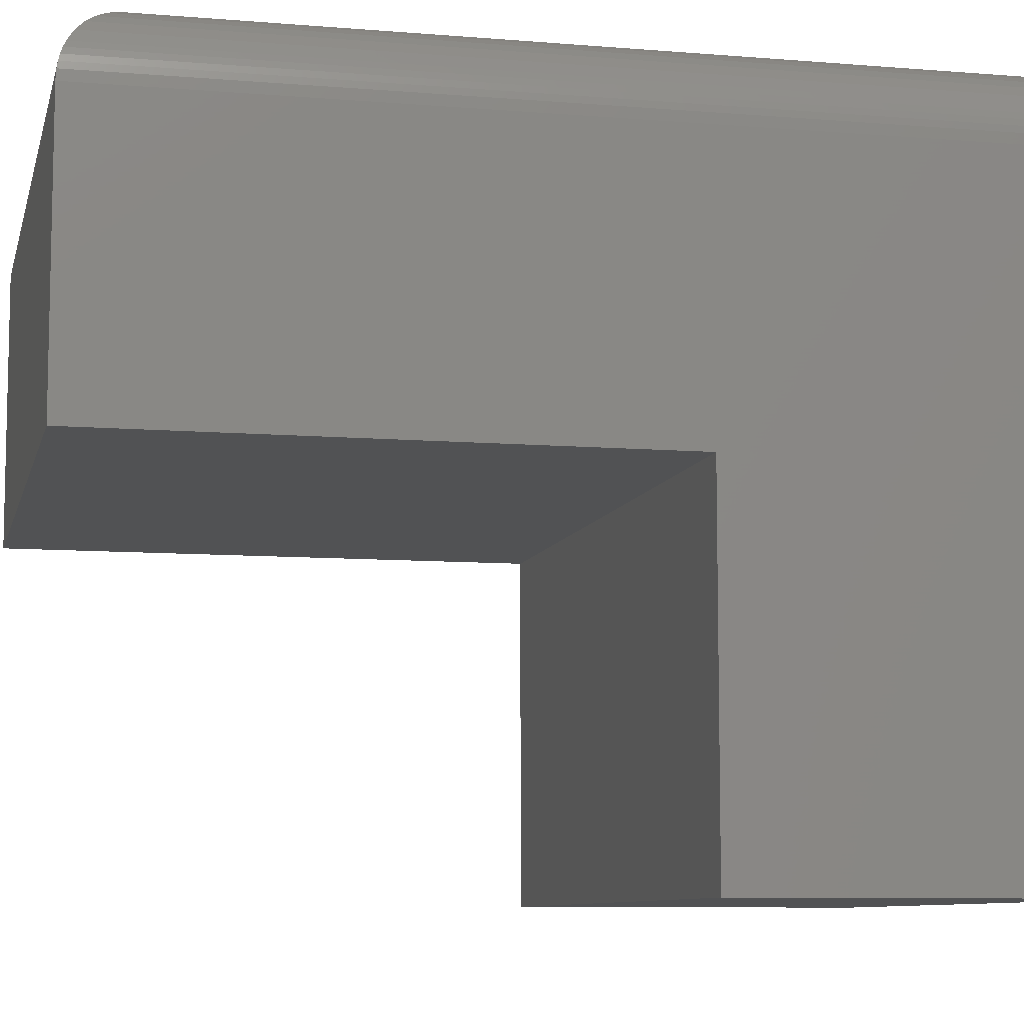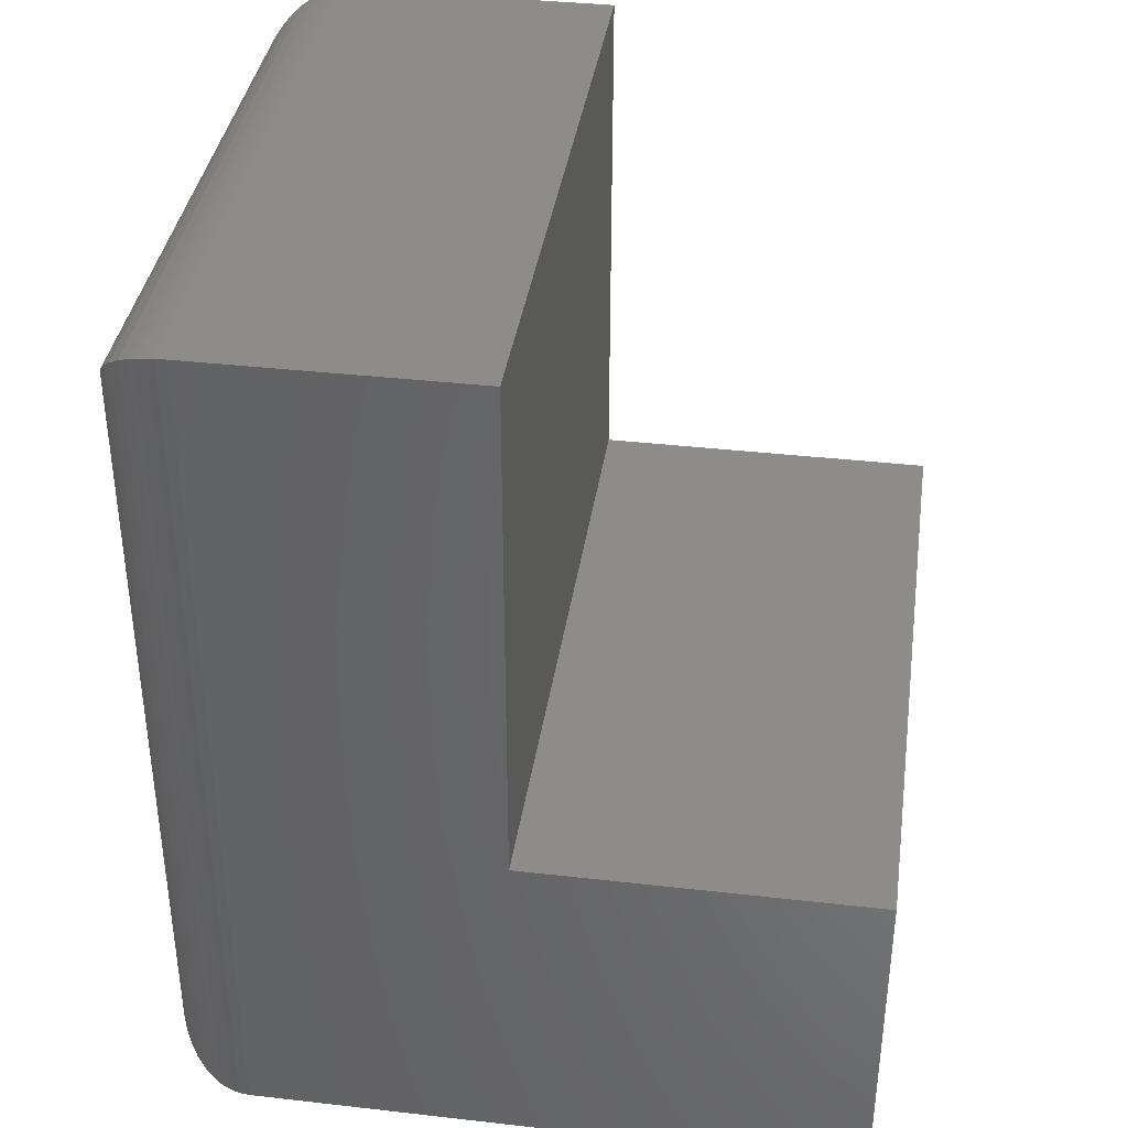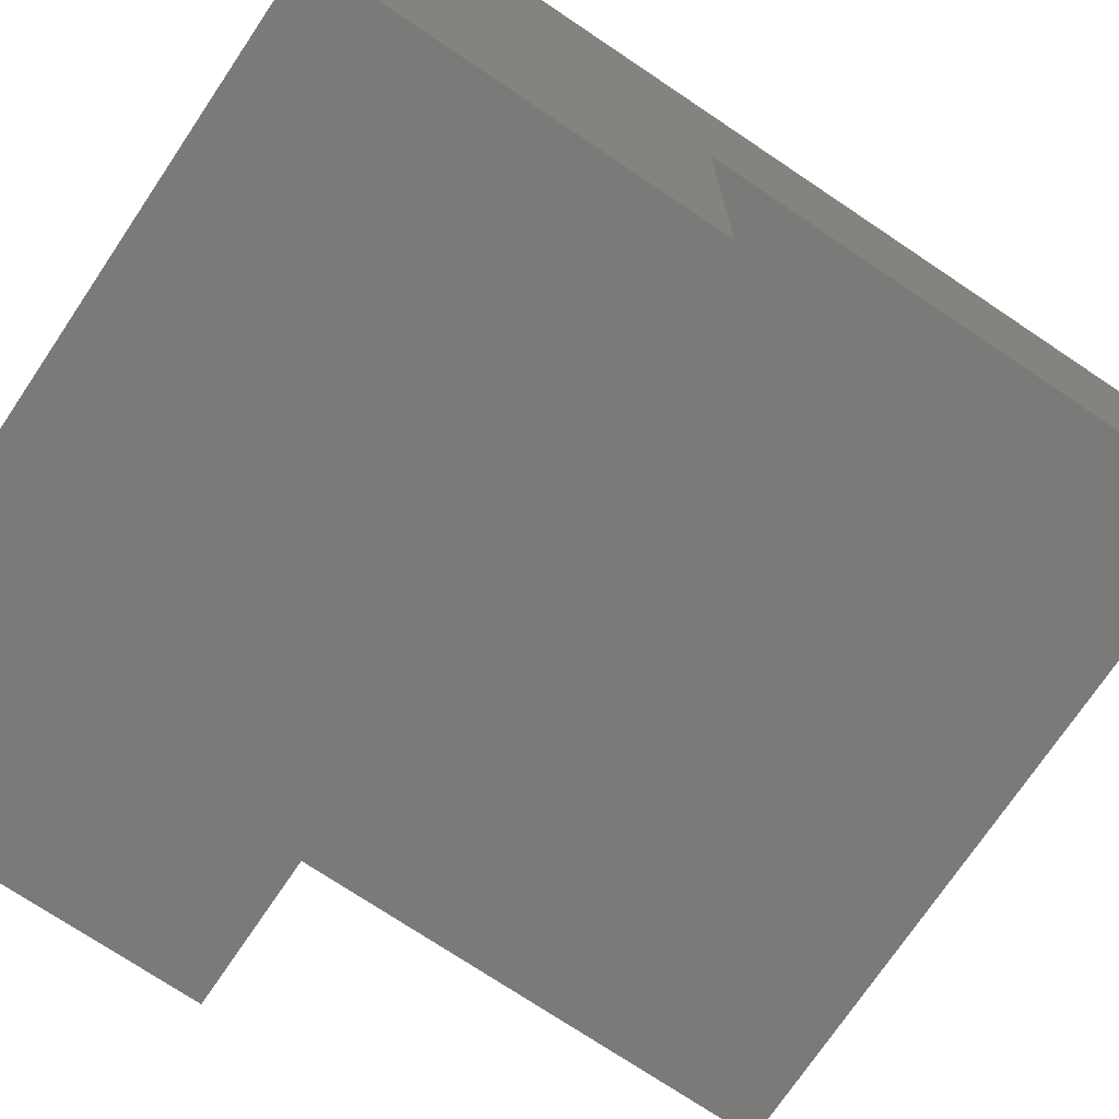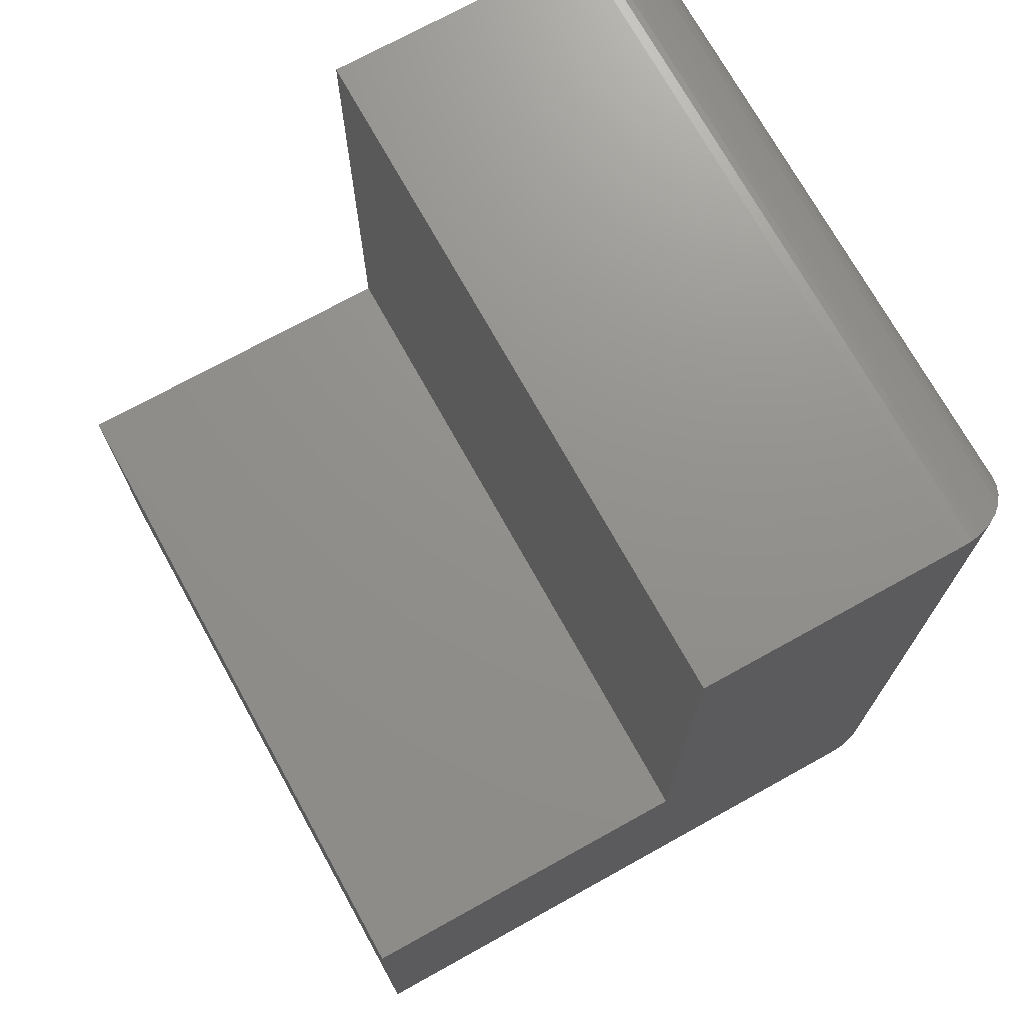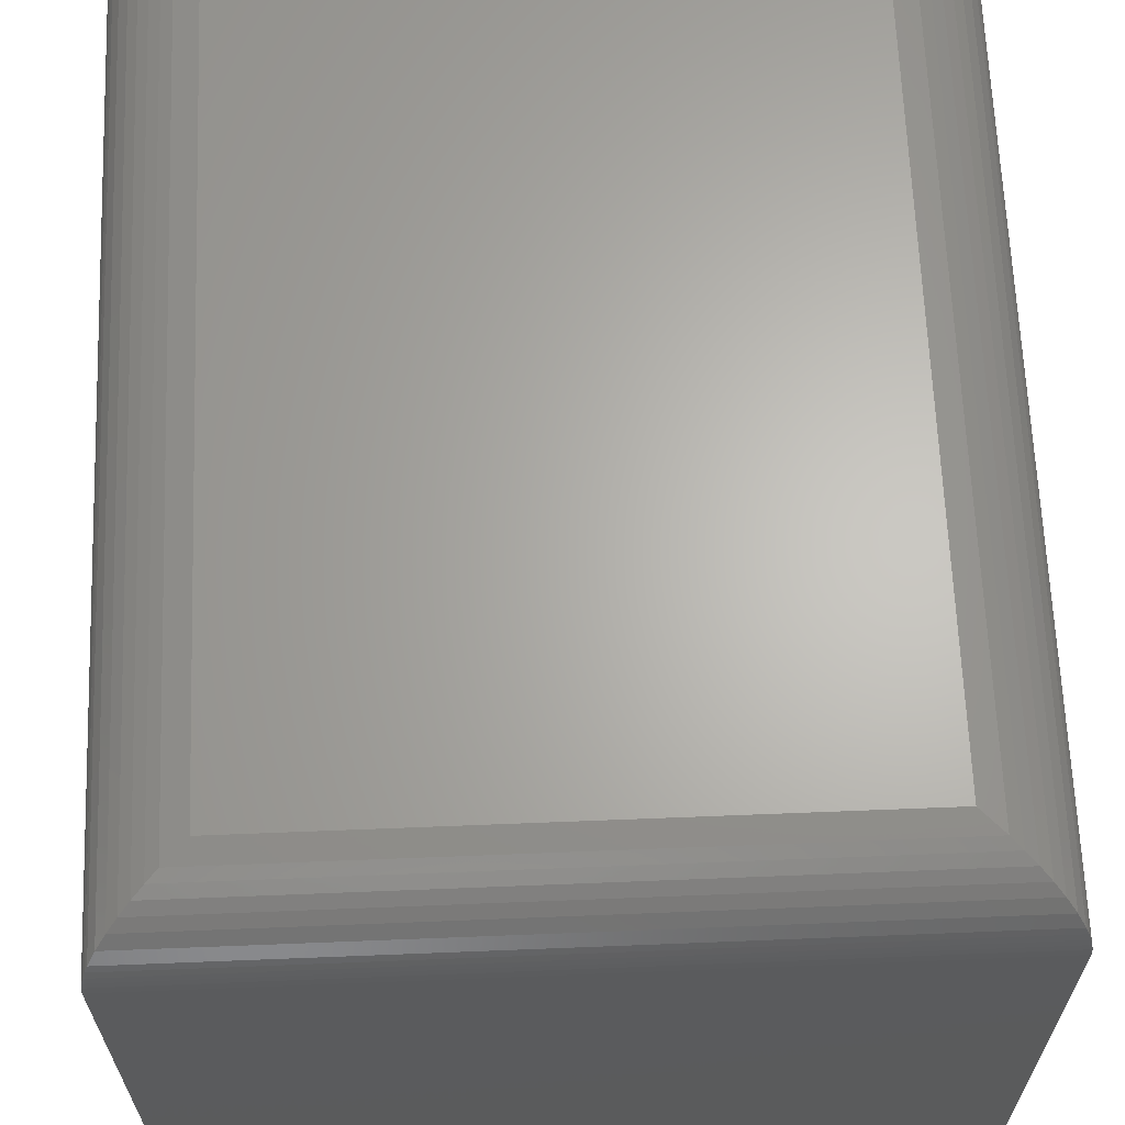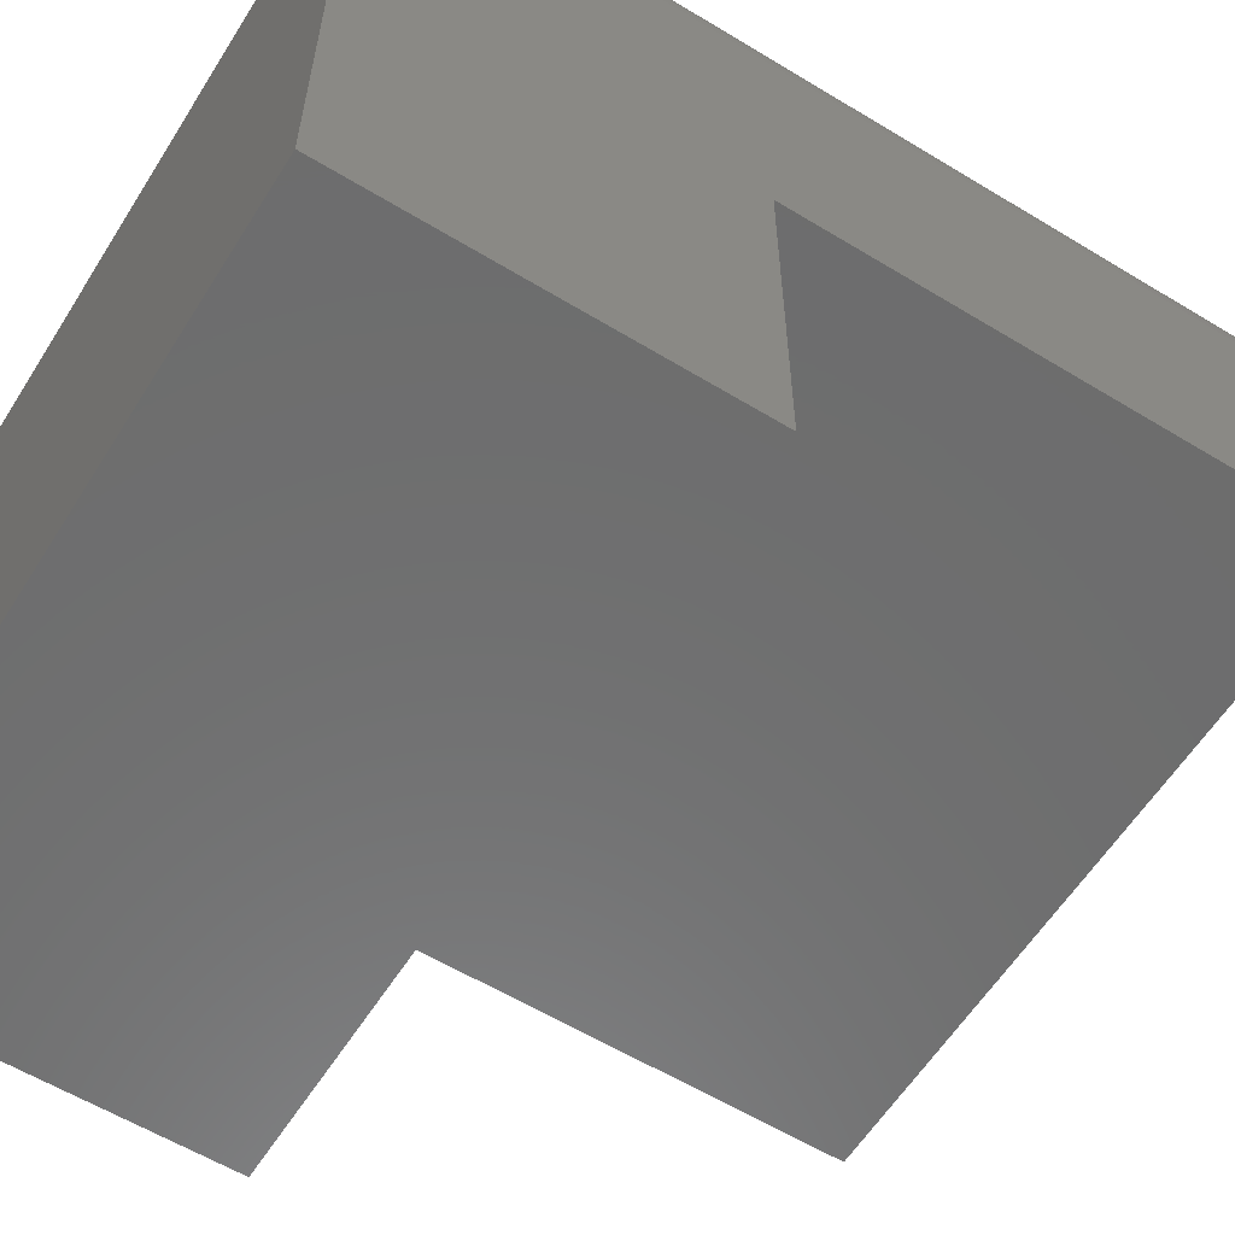
<metadata>
{"format":"stl","ext":"stl","renderer":"f3d","projection":"perspective","resolution":1024,"background":"white","views":[{"elev":-8.6,"azim":77.2,"up":"+Y"},{"elev":37.5,"azim":-81.7,"up":"+Z"},{"elev":-73.1,"azim":-123.9,"up":"+Y"},{"elev":72.2,"azim":61.0,"up":"+Z"},{"elev":64.9,"azim":177.7,"up":"+Y"},{"elev":-59.3,"azim":-122.0,"up":"+Y"}]}
</metadata>
<code>
# stl→obj: 60 verts, 116 faces
v 0.2656 -0.5125 0.5391
v 0.2656 -0.6156 0.5391
v 0.2656 -0.5125 0.2031
v 0.2656 -0.6156 0.3375
v 0.2656 -0.75 0.2031
v 0.2656 -0.75 0.3375
v -1.865e-17 -0.5125 0.5391
v 8.073e-34 -0.5125 0.2031
v -1.865e-17 -0.6156 0.5391
v -7.459e-18 -0.6156 0.3375
v 0 -0.75 0.2031
v -7.459e-18 -0.75 0.3375
v 0.2344 -0.4813 0.2344
v 0.03125 -0.4813 0.2344
v 0.2344 -0.4813 0.5078
v 0.03125 -0.4813 0.5078
v 0.02332 -0.4823 0.2264
v 0.02332 -0.4823 0.5157
v 0.00307 -0.499 0.2062
v 0.005622 -0.4946 0.5334
v 0.005622 -0.4946 0.2087
v 0.008839 -0.4907 0.5302
v 0.008839 -0.4907 0.212
v 0.01217 -0.4878 0.5269
v 0.01217 -0.4878 0.2153
v 0.01574 -0.4854 0.5233
v 0.01574 -0.4854 0.2189
v 0.01947 -0.4836 0.5196
v 0.01947 -0.4836 0.2226
v 0.0002397 -0.5086 0.2034
v 0.0002397 -0.5086 0.5388
v 0.0006549 -0.5061 0.2038
v 0.0006549 -0.5061 0.5384
v 0.001261 -0.5037 0.2044
v 0.001261 -0.5037 0.5378
v 0.002081 -0.5013 0.2052
v 0.002081 -0.5013 0.537
v 0.00307 -0.499 0.536
v 0.2423 -0.4823 0.5157
v 0.26 -0.4946 0.5334
v 0.2568 -0.4907 0.5302
v 0.2535 -0.4878 0.5269
v 0.2499 -0.4854 0.5233
v 0.2462 -0.4836 0.5196
v 0.2654 -0.5086 0.5388
v 0.265 -0.5061 0.5384
v 0.2644 -0.5037 0.5378
v 0.2635 -0.5013 0.537
v 0.2626 -0.499 0.536
v 0.2423 -0.4823 0.2264
v 0.2462 -0.4836 0.2226
v 0.2499 -0.4854 0.2189
v 0.2535 -0.4878 0.2153
v 0.2568 -0.4907 0.212
v 0.26 -0.4946 0.2087
v 0.2654 -0.5086 0.2034
v 0.265 -0.5061 0.2038
v 0.2644 -0.5037 0.2044
v 0.2635 -0.5013 0.2052
v 0.2626 -0.499 0.2062
f 1 2 3
f 3 2 4
f 3 4 5
f 5 4 6
f 7 8 9
f 9 8 10
f 8 11 10
f 10 11 12
f 7 9 1
f 1 9 2
f 13 14 15
f 15 14 16
f 5 11 3
f 3 11 8
f 16 17 18
f 16 14 17
f 19 20 21
f 21 20 22
f 21 22 23
f 23 22 24
f 23 24 25
f 25 24 26
f 25 26 27
f 27 26 28
f 27 28 29
f 29 28 18
f 29 18 17
f 8 7 30
f 30 7 31
f 30 31 32
f 32 31 33
f 32 33 34
f 34 33 35
f 34 35 36
f 36 35 37
f 36 37 19
f 19 37 38
f 19 38 20
f 15 18 39
f 15 16 18
f 38 40 20
f 20 40 41
f 20 41 22
f 22 41 42
f 22 42 24
f 24 42 43
f 24 43 26
f 26 43 44
f 26 44 28
f 28 44 39
f 28 39 18
f 7 1 31
f 31 1 45
f 31 45 33
f 33 45 46
f 33 46 35
f 35 46 47
f 35 47 37
f 37 47 48
f 37 48 38
f 38 48 49
f 38 49 40
f 13 39 50
f 13 15 39
f 50 39 44
f 50 44 51
f 51 44 43
f 51 43 52
f 52 43 42
f 52 42 53
f 53 42 41
f 53 41 54
f 54 41 40
f 54 40 55
f 55 40 49
f 1 3 45
f 45 3 56
f 45 56 46
f 46 56 57
f 46 57 47
f 47 57 58
f 47 58 48
f 48 58 59
f 48 59 49
f 49 59 60
f 49 60 55
f 14 50 17
f 14 13 50
f 17 50 51
f 17 51 29
f 29 51 52
f 29 52 27
f 27 52 53
f 27 53 25
f 25 53 54
f 25 54 23
f 23 54 55
f 23 55 21
f 21 55 60
f 3 8 56
f 56 8 30
f 56 30 57
f 57 30 32
f 57 32 58
f 58 32 34
f 58 34 59
f 59 34 36
f 59 36 60
f 60 36 19
f 60 19 21
f 12 11 6
f 6 11 5
f 10 12 4
f 4 12 6
f 9 10 2
f 2 10 4

</code>
